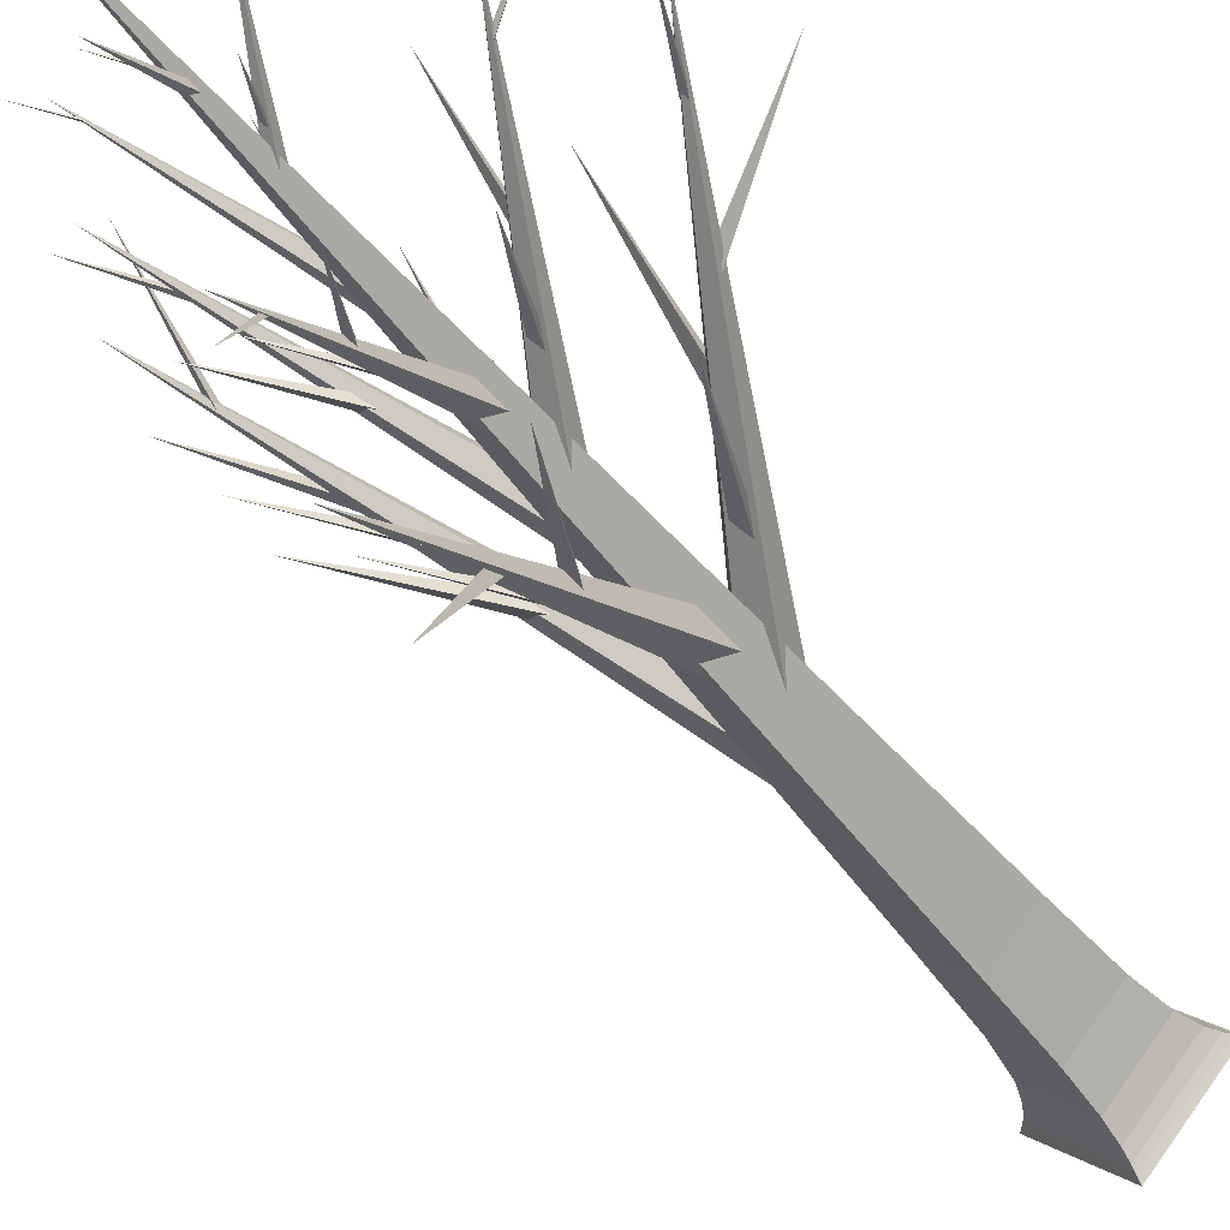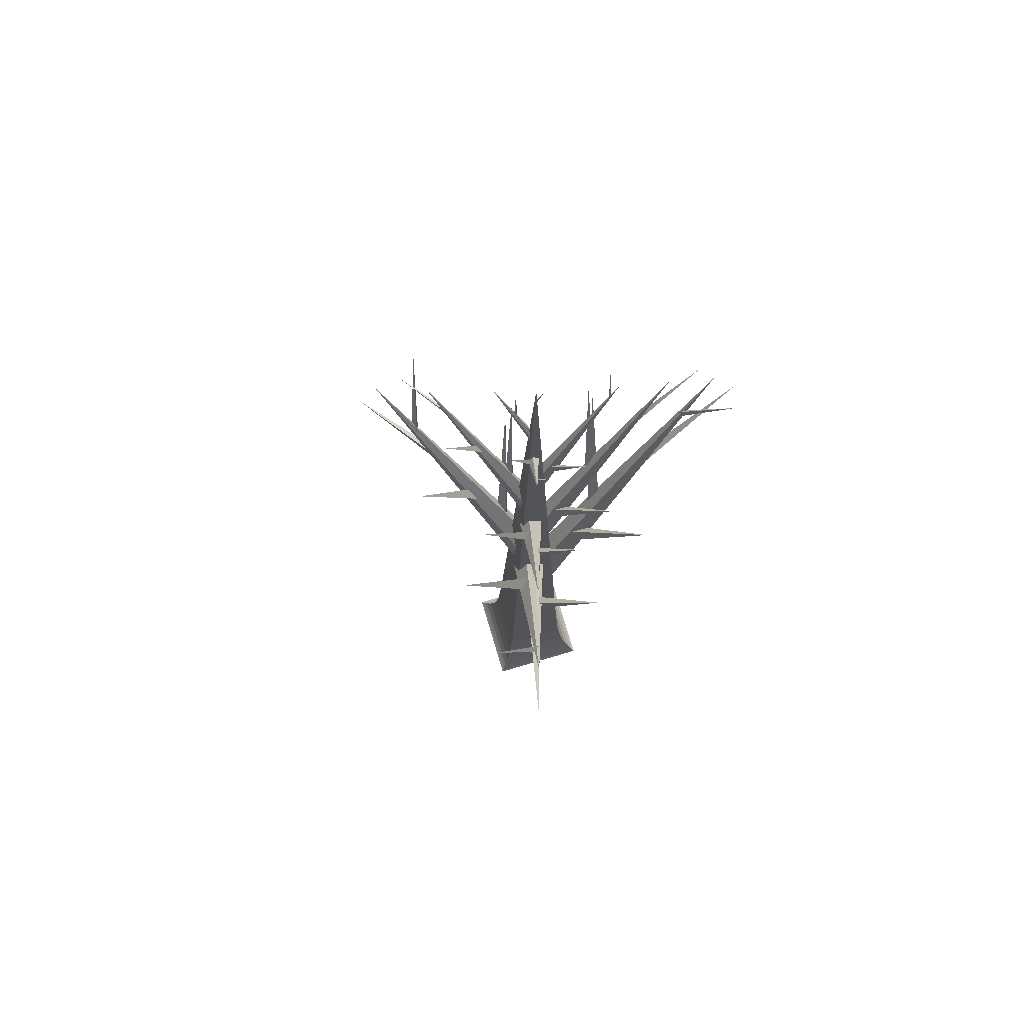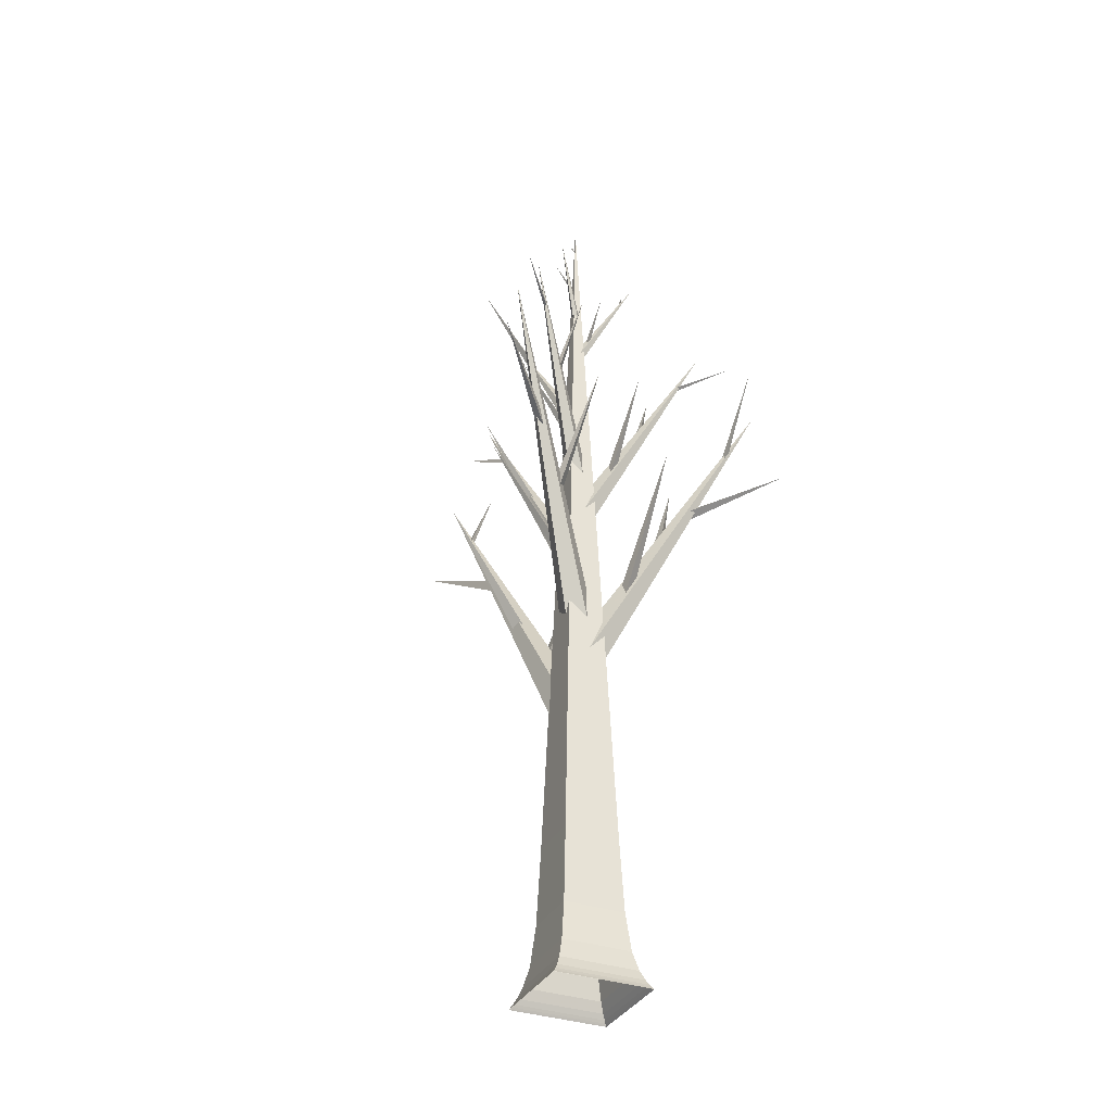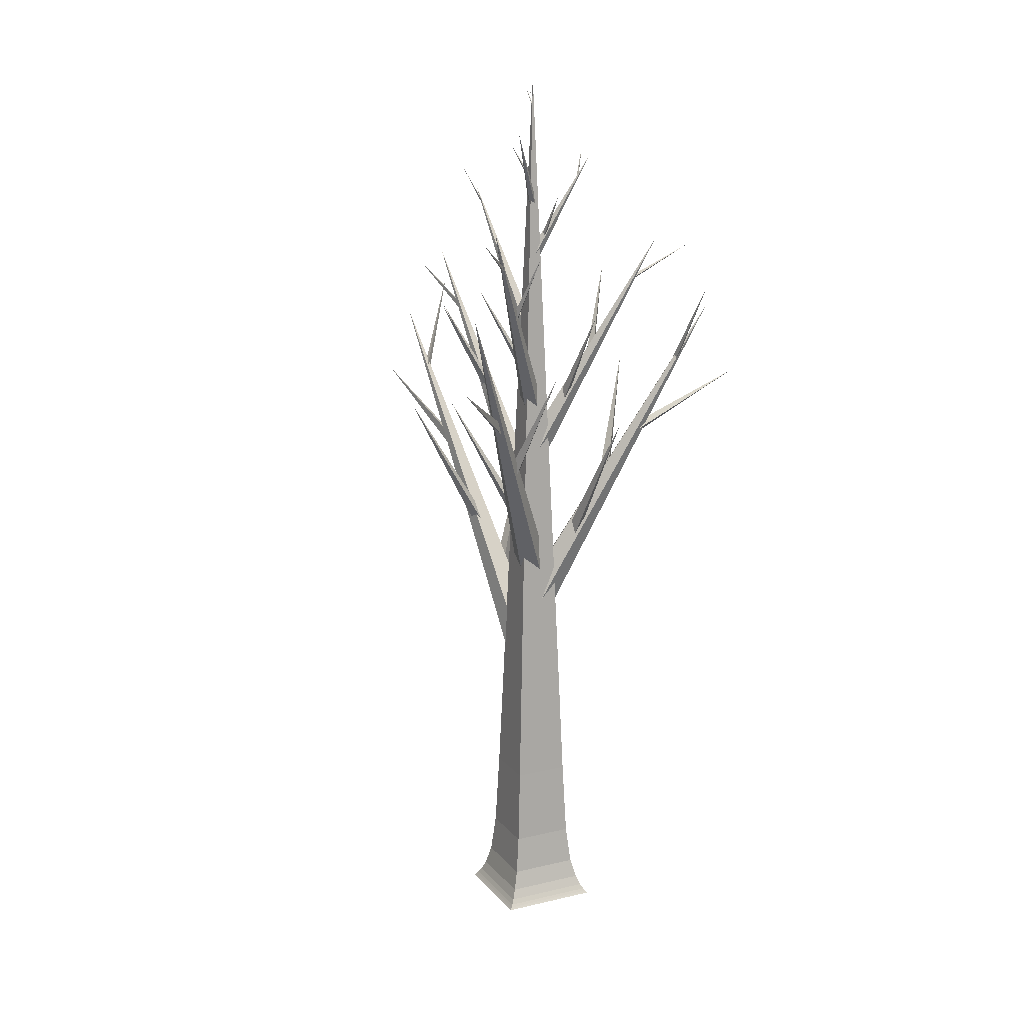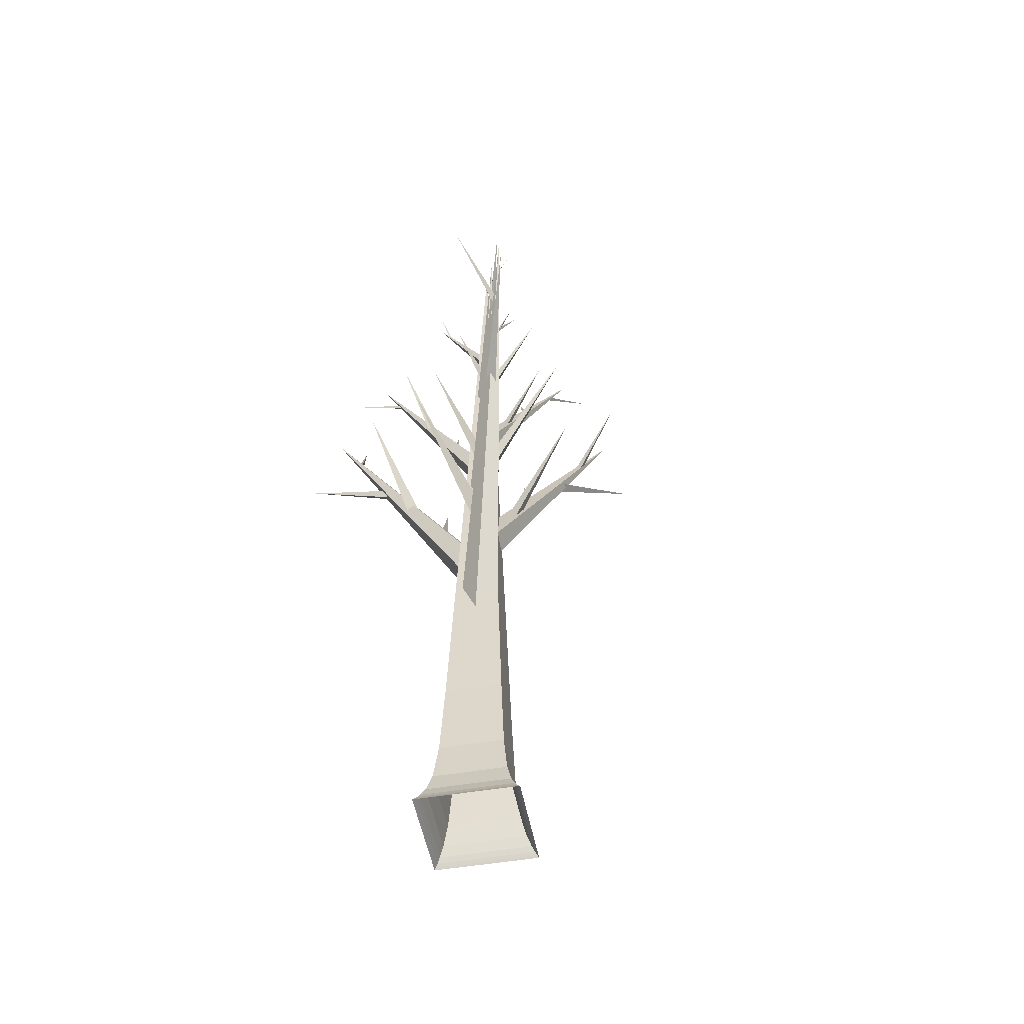
<metadata>
{"format":"obj","ext":"obj","renderer":"f3d","projection":"perspective","resolution":1024,"background":"white","views":[{"elev":-46.8,"azim":-145.1,"up":"+Z"},{"elev":74.0,"azim":-61.5,"up":"+Y"},{"elev":-34.4,"azim":-159.7,"up":"+Y"},{"elev":16.3,"azim":-160.8,"up":"+Y"},{"elev":-50.9,"azim":55.4,"up":"+Y"}]}
</metadata>
<code>
v 0.7475 0 0
v 0 0 0.7475
v -0.7475 0 0
v -0 0 -0.7475
v 0.7411 0.00651 0
v 0 0.00651 0.7411
v -0.7411 0.00651 0
v -0 0.00651 -0.7411
v 0.7348 0.01302 0
v 0 0.01302 0.7348
v -0.7348 0.01302 0
v -0 0.01302 -0.7348
v 0.7227 0.02604 0
v 0 0.02604 0.7227
v -0.7227 0.02604 0
v -0 0.02604 -0.7227
v 0.7002 0.05208 0
v 0 0.05208 0.7002
v -0.7002 0.05208 0
v -0 0.05208 -0.7002
v 0.6609 0.1042 0
v 0 0.1042 0.6609
v -0.6609 0.1042 0
v -0 0.1042 -0.6609
v 0.6008 0.2083 0
v 0 0.2083 0.6008
v -0.6008 0.2083 0
v -0 0.2083 -0.6008
v 0.5284 0.4167 0
v 0 0.4167 0.5284
v -0.5284 0.4167 0
v -0 0.4167 -0.5284
v 0.4667 0.8333 0
v 0 0.8333 0.4667
v -0.4667 0.8333 0
v -0 0.8333 -0.4667
v 0.4167 1.667 0
v 0 1.667 0.4167
v -0.4167 1.667 0
v -0 1.667 -0.4167
v 0.3333 3.333 0
v 0 3.333 0.3333
v -0.3333 3.333 0
v -0 3.333 -0.3333
v 0.1667 6.667 0
v 0 6.667 0.1667
v -0.1667 6.667 0
v -0 6.667 -0.1667
v 0 10 0
v -0.1167 2.999 0.2021
v -0.2025 3.11 -0.03365
v -0.00848 3.067 -0.2229
v 0.1973 2.93 -0.1041
v 0.1304 2.888 0.1586
v 0.5959 4.346 0.5237
v 0.5387 4.42 0.3665
v 0.6681 4.392 0.2404
v 0.8052 4.3 0.3196
v 0.7606 4.272 0.4947
v 1.309 5.693 0.8453
v 1.28 5.73 0.7667
v 1.345 5.716 0.7036
v 1.413 5.671 0.7432
v 1.391 5.657 0.8308
v 2.021 7.041 1.167
v -0.1046 3.726 -0.1811
v 0.1169 3.825 -0.1421
v 0.1768 3.787 0.0933
v -0.0076 3.664 0.1998
v -0.1815 3.626 0.03016
v -0.6735 4.933 0.2278
v -0.5258 4.999 0.2538
v -0.4859 4.974 0.4108
v -0.6088 4.892 0.4818
v -0.7248 4.867 0.3687
v -1.242 6.141 0.6368
v -1.169 6.174 0.6498
v -1.149 6.161 0.7283
v -1.21 6.12 0.7638
v -1.268 6.107 0.7072
v -1.811 7.348 1.046
v 0.1917 4.249 0
v 0.05924 4.34 0.1579
v -0.1551 4.306 0.09758
v -0.1551 4.193 -0.09758
v 0.05924 4.158 -0.1579
v 0.1278 5.356 -0.639
v 0.03949 5.417 -0.5337
v -0.1034 5.394 -0.5739
v -0.1034 5.318 -0.704
v 0.03949 5.295 -0.7442
v 0.0639 6.463 -1.278
v 0.01975 6.493 -1.225
v -0.05169 6.482 -1.245
v -0.05169 6.444 -1.31
v 0.01975 6.432 -1.331
v 0 7.569 -1.917
v -0.08356 4.987 0.1447
v -0.145 5.066 -0.0241
v -0.00607 5.036 -0.1596
v 0.1413 4.937 -0.07455
v 0.09338 4.907 0.1135
v 0.4267 5.951 0.375
v 0.3857 6.004 0.2625
v 0.4784 5.984 0.1721
v 0.5766 5.919 0.2288
v 0.5447 5.898 0.3542
v 0.937 6.916 0.6053
v 0.9165 6.943 0.549
v 0.9628 6.933 0.5038
v 1.012 6.9 0.5322
v 0.996 6.89 0.5949
v 1.447 7.881 0.8356
v -0.07276 5.634 -0.126
v 0.08131 5.704 -0.09887
v 0.123 5.677 0.06492
v -0.00529 5.592 0.139
v -0.1263 5.565 0.02098
v -0.4686 6.475 0.1585
v -0.3659 6.521 0.1766
v -0.3381 6.503 0.2858
v -0.4236 6.446 0.3352
v -0.5043 6.428 0.2565
v -0.8644 7.315 0.4431
v -0.8131 7.338 0.4521
v -0.7992 7.329 0.5067
v -0.8419 7.3 0.5314
v -0.8823 7.292 0.4921
v -1.26 8.155 0.7276
v 0.1255 6.235 0
v 0.03878 6.295 0.1034
v -0.1015 6.272 0.06388
v -0.1015 6.199 -0.06388
v 0.03878 6.176 -0.1034
v 0.08366 6.96 -0.4183
v 0.02585 7 -0.3494
v -0.06768 6.984 -0.3757
v -0.06768 6.935 -0.4609
v 0.02585 6.92 -0.4872
v 0.04183 7.684 -0.8366
v 0.01293 7.704 -0.8021
v -0.03384 7.697 -0.8153
v -0.03384 7.672 -0.8579
v 0.01293 7.664 -0.871
v 0 8.409 -1.255
v -0.0503 6.982 0.08712
v -0.0873 7.03 -0.01451
v -0.00365 7.012 -0.09608
v 0.08504 6.953 -0.04488
v 0.05621 6.934 0.06835
v 0.2569 7.563 0.2257
v 0.2322 7.595 0.158
v 0.2879 7.583 0.1036
v 0.3471 7.543 0.1377
v 0.3279 7.531 0.2132
v 0.564 8.144 0.3644
v 0.5517 8.16 0.3305
v 0.5796 8.154 0.3033
v 0.6091 8.134 0.3204
v 0.5995 8.128 0.3581
v 0.8712 8.725 0.503
v -0.03358 7.985 -0.05816
v 0.03753 8.017 -0.04563
v 0.05677 8.005 0.02996
v -0.00244 7.966 0.06415
v -0.05828 7.953 0.00968
v -0.2163 8.373 0.07316
v -0.1689 8.394 0.08151
v -0.156 8.386 0.1319
v -0.1955 8.36 0.1547
v -0.2327 8.352 0.1184
v -0.3989 8.761 0.2045
v -0.3752 8.771 0.2087
v -0.3688 8.767 0.2339
v -0.3886 8.754 0.2452
v -0.4072 8.75 0.2271
v -0.5816 9.148 0.3358
v 0.04658 8.603 0
v 0.01439 8.625 0.03837
v -0.03768 8.616 0.02371
v -0.03768 8.589 -0.02371
v 0.01439 8.58 -0.03837
v 0.03105 8.872 -0.1553
v 0.0096 8.886 -0.1297
v -0.02512 8.881 -0.1395
v -0.02512 8.862 -0.1711
v 0.0096 8.857 -0.1808
v 0.01553 9.14 -0.3105
v 0.0048 9.148 -0.2978
v -0.01256 9.145 -0.3026
v -0.01256 9.136 -0.3184
v 0.0048 9.133 -0.3233
v 0 9.409 -0.4658
v -0.00507 9.696 0.00879
v -0.0088 9.7 -0.00146
v -0.00037 9.699 -0.00969
v 0.00858 9.693 -0.00453
v 0.00567 9.691 0.00689
v 0.02591 9.754 0.02277
v 0.02342 9.757 0.01593
v 0.02904 9.756 0.01045
v 0.03501 9.752 0.01389
v 0.03307 9.751 0.02151
v 0.05689 9.813 0.03675
v 0.05564 9.814 0.03333
v 0.05846 9.814 0.03059
v 0.06144 9.812 0.03231
v 0.06047 9.811 0.03612
v 0.08787 9.871 0.05073
v 0.4571 4.036 0.2065
v 0.5957 3.99 0.298
v 0.4378 3.952 0.3561
v 0.4392 5.733 1.248
v 0.8633 4.525 0.4467
v 0.7554 4.6 0.5291
v 0.7296 4.567 0.3799
v 1.507 6.132 -0.02595
v 1.217 5.506 0.7873
v 1.245 5.561 0.6763
v 1.3 5.451 0.708
v 2.353 6.239 1.358
v 1.691 6.426 0.9554
v 1.742 6.409 0.9889
v 1.684 6.395 1.01
v 1.672 7.418 1.542
v -0.3459 4.618 0.2516
v -0.48 4.576 0.3186
v -0.4542 4.543 0.1689
v -1.152 6.15 -0.2327
v -0.8051 5.24 0.5097
v -0.8202 5.305 0.3927
v -0.6967 5.276 0.4381
v -0.7289 6.634 1.198
v -1.11 5.879 0.5634
v -1.035 5.929 0.6362
v -1.085 5.828 0.6653
v -2.086 6.552 1.204
v -1.477 6.757 0.8727
v -1.529 6.741 0.8988
v -1.519 6.728 0.8405
v -1.931 7.658 0.5915
v -0.04233 4.932 -0.3095
v -0.03382 4.893 -0.4505
v 0.07615 4.861 -0.3589
v 0.7331 6.377 -0.7396
v -0.03707 5.471 -0.7794
v 0.06668 5.533 -0.7361
v -0.02962 5.505 -0.6559
v -0.642 6.8 -1.045
v 0.06222 6.19 -1.121
v -0.03111 6.237 -1.094
v -0.03111 6.144 -1.148
v 0 6.813 -2.198
v -0.02262 6.806 -1.431
v -0.01807 6.785 -1.506
v 0.04069 6.768 -1.457
v 0.4495 7.694 -1.689
v 0.2201 5.519 0.08383
v 0.3244 5.484 0.1527
v 0.2056 5.456 0.1965
v 0.2066 6.797 0.8682
v 0.7135 6.278 0.3769
v 0.6402 6.329 0.4327
v 0.6228 6.306 0.3315
v 1.15 7.367 0.05636
v 1.112 7.247 0.6843
v 1.126 7.275 0.6289
v 1.153 7.22 0.6447
v 1.796 7.691 1.037
v -0.2611 6.295 0.1864
v -0.3534 6.266 0.2325
v -0.3356 6.243 0.1296
v -0.816 7.349 -0.1468
v -0.6363 6.844 0.3971
v -0.6463 6.887 0.3197
v -0.5647 6.867 0.3498
v -0.586 7.766 0.8526
v -1.053 7.715 0.5788
v -1.025 7.734 0.6062
v -1.044 7.696 0.6172
v -1.591 8.083 0.9187
v -0.02713 6.748 -0.2417
v -0.02168 6.723 -0.3322
v 0.04882 6.703 -0.2734
v 0.47 7.674 -0.5174
v -0.02186 7.315 -0.6672
v 0.03932 7.352 -0.6417
v -0.01746 7.335 -0.5944
v -0.3785 8.099 -0.8237
v 0.02394 7.994 -1.016
v -0.01197 8.012 -1.005
v -0.01197 7.976 -1.026
v 0 8.317 -1.575
v 0.1464 7.33 0.05879
v 0.2086 7.309 0.09984
v 0.1378 7.293 0.1259
v 0.1384 8.091 0.526
v 0.7872 8.532 0.4482
v 0.7742 8.541 0.4582
v 0.7711 8.537 0.4402
v 0.9663 8.946 0.3242
v -0.08113 8.214 0.06407
v -0.1257 8.2 0.08633
v -0.1171 8.189 0.03661
v -0.3491 8.723 -0.09686
v -0.4633 8.894 0.2758
v -0.4661 8.906 0.2542
v -0.4434 8.901 0.2626
v -0.4473 9.211 0.4355
v -0.00842 8.983 -0.2025
v -0.00673 8.975 -0.2306
v 0.01514 8.968 -0.2123
v 0.1458 9.27 -0.288
v 0.04572 9.791 0.02441
v 0.05051 9.79 0.02758
v 0.04505 9.788 0.02958
v 0.0451 9.85 0.06045
g trunk
f 1 5 6 2
f 2 6 7 3
f 3 7 8 4
f 4 8 5 1
f 5 9 10 6
f 6 10 11 7
f 7 11 12 8
f 8 12 9 5
f 9 13 14 10
f 10 14 15 11
f 11 15 16 12
f 12 16 13 9
f 13 17 18 14
f 14 18 19 15
f 15 19 20 16
f 16 20 17 13
f 17 21 22 18
f 18 22 23 19
f 19 23 24 20
f 20 24 21 17
f 21 25 26 22
f 22 26 27 23
f 23 27 28 24
f 24 28 25 21
f 25 29 30 26
f 26 30 31 27
f 27 31 32 28
f 28 32 29 25
f 29 33 34 30
f 30 34 35 31
f 31 35 36 32
f 32 36 33 29
f 33 37 38 34
f 34 38 39 35
f 35 39 40 36
f 36 40 37 33
f 37 41 42 38
f 38 42 43 39
f 39 43 44 40
f 40 44 41 37
f 41 45 46 42
f 42 46 47 43
f 43 47 48 44
f 44 48 45 41
f 45 49 46
f 46 49 47
f 47 49 48
f 48 49 45
f 50 55 56 51
f 51 56 57 52
f 52 57 58 53
f 53 58 59 54
f 54 59 55 50
f 55 60 61 56
f 56 61 62 57
f 57 62 63 58
f 58 63 64 59
f 59 64 60 55
f 60 65 61
f 61 65 62
f 62 65 63
f 63 65 64
f 64 65 60
f 66 71 72 67
f 67 72 73 68
f 68 73 74 69
f 69 74 75 70
f 70 75 71 66
f 71 76 77 72
f 72 77 78 73
f 73 78 79 74
f 74 79 80 75
f 75 80 76 71
f 76 81 77
f 77 81 78
f 78 81 79
f 79 81 80
f 80 81 76
f 82 87 88 83
f 83 88 89 84
f 84 89 90 85
f 85 90 91 86
f 86 91 87 82
f 87 92 93 88
f 88 93 94 89
f 89 94 95 90
f 90 95 96 91
f 91 96 92 87
f 92 97 93
f 93 97 94
f 94 97 95
f 95 97 96
f 96 97 92
f 98 103 104 99
f 99 104 105 100
f 100 105 106 101
f 101 106 107 102
f 102 107 103 98
f 103 108 109 104
f 104 109 110 105
f 105 110 111 106
f 106 111 112 107
f 107 112 108 103
f 108 113 109
f 109 113 110
f 110 113 111
f 111 113 112
f 112 113 108
f 114 119 120 115
f 115 120 121 116
f 116 121 122 117
f 117 122 123 118
f 118 123 119 114
f 119 124 125 120
f 120 125 126 121
f 121 126 127 122
f 122 127 128 123
f 123 128 124 119
f 124 129 125
f 125 129 126
f 126 129 127
f 127 129 128
f 128 129 124
f 130 135 136 131
f 131 136 137 132
f 132 137 138 133
f 133 138 139 134
f 134 139 135 130
f 135 140 141 136
f 136 141 142 137
f 137 142 143 138
f 138 143 144 139
f 139 144 140 135
f 140 145 141
f 141 145 142
f 142 145 143
f 143 145 144
f 144 145 140
f 146 151 152 147
f 147 152 153 148
f 148 153 154 149
f 149 154 155 150
f 150 155 151 146
f 151 156 157 152
f 152 157 158 153
f 153 158 159 154
f 154 159 160 155
f 155 160 156 151
f 156 161 157
f 157 161 158
f 158 161 159
f 159 161 160
f 160 161 156
f 162 167 168 163
f 163 168 169 164
f 164 169 170 165
f 165 170 171 166
f 166 171 167 162
f 167 172 173 168
f 168 173 174 169
f 169 174 175 170
f 170 175 176 171
f 171 176 172 167
f 172 177 173
f 173 177 174
f 174 177 175
f 175 177 176
f 176 177 172
f 178 183 184 179
f 179 184 185 180
f 180 185 186 181
f 181 186 187 182
f 182 187 183 178
f 183 188 189 184
f 184 189 190 185
f 185 190 191 186
f 186 191 192 187
f 187 192 188 183
f 188 193 189
f 189 193 190
f 190 193 191
f 191 193 192
f 192 193 188
f 194 199 200 195
f 195 200 201 196
f 196 201 202 197
f 197 202 203 198
f 198 203 199 194
f 199 204 205 200
f 200 205 206 201
f 201 206 207 202
f 202 207 208 203
f 203 208 204 199
f 204 209 205
f 205 209 206
f 206 209 207
f 207 209 208
f 208 209 204
f 210 213 211
f 211 213 212
f 212 213 210
f 214 217 215
f 215 217 216
f 216 217 214
f 218 221 219
f 219 221 220
f 220 221 218
f 222 225 223
f 223 225 224
f 224 225 222
f 226 229 227
f 227 229 228
f 228 229 226
f 230 233 231
f 231 233 232
f 232 233 230
f 234 237 235
f 235 237 236
f 236 237 234
f 238 241 239
f 239 241 240
f 240 241 238
f 242 245 243
f 243 245 244
f 244 245 242
f 246 249 247
f 247 249 248
f 248 249 246
f 250 253 251
f 251 253 252
f 252 253 250
f 254 257 255
f 255 257 256
f 256 257 254
f 258 261 259
f 259 261 260
f 260 261 258
f 262 265 263
f 263 265 264
f 264 265 262
f 266 269 267
f 267 269 268
f 268 269 266
f 270 273 271
f 271 273 272
f 272 273 270
f 274 277 275
f 275 277 276
f 276 277 274
f 278 281 279
f 279 281 280
f 280 281 278
f 282 285 283
f 283 285 284
f 284 285 282
f 286 289 287
f 287 289 288
f 288 289 286
f 290 293 291
f 291 293 292
f 292 293 290
f 294 297 295
f 295 297 296
f 296 297 294
f 298 301 299
f 299 301 300
f 300 301 298
f 302 305 303
f 303 305 304
f 304 305 302
f 306 309 307
f 307 309 308
f 308 309 306
f 310 313 311
f 311 313 312
f 312 313 310
f 314 317 315
f 315 317 316
f 316 317 314

</code>
